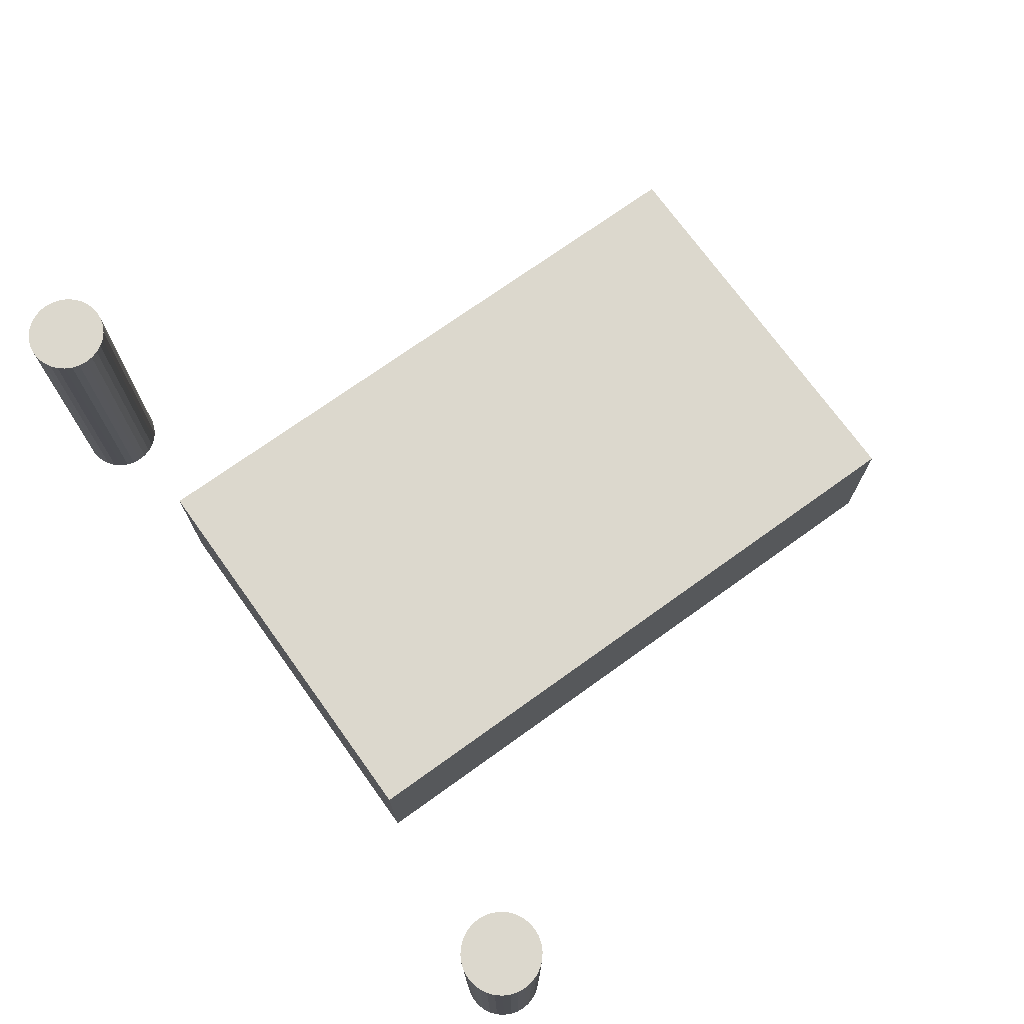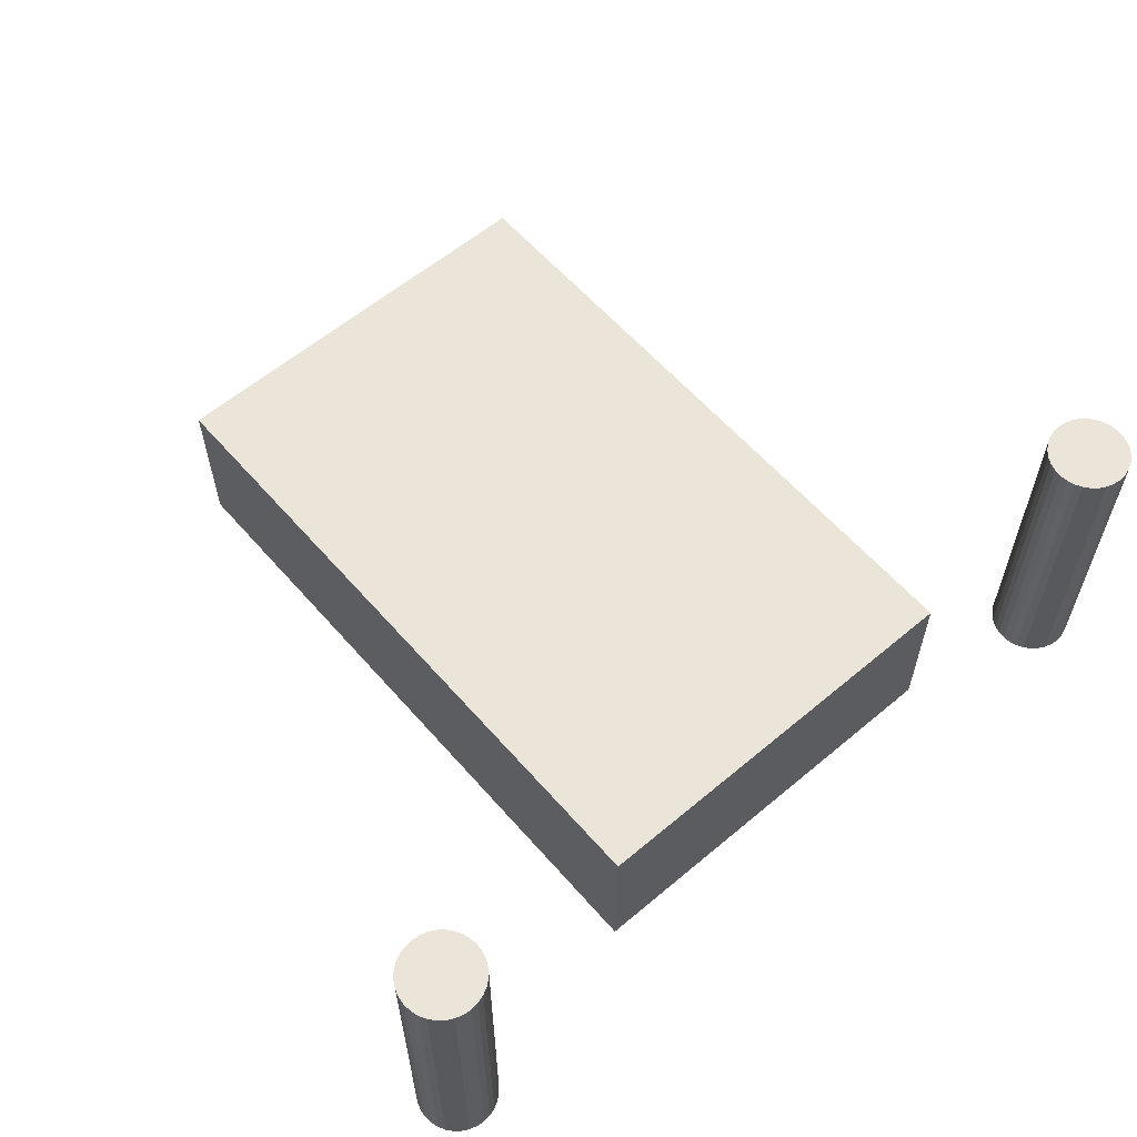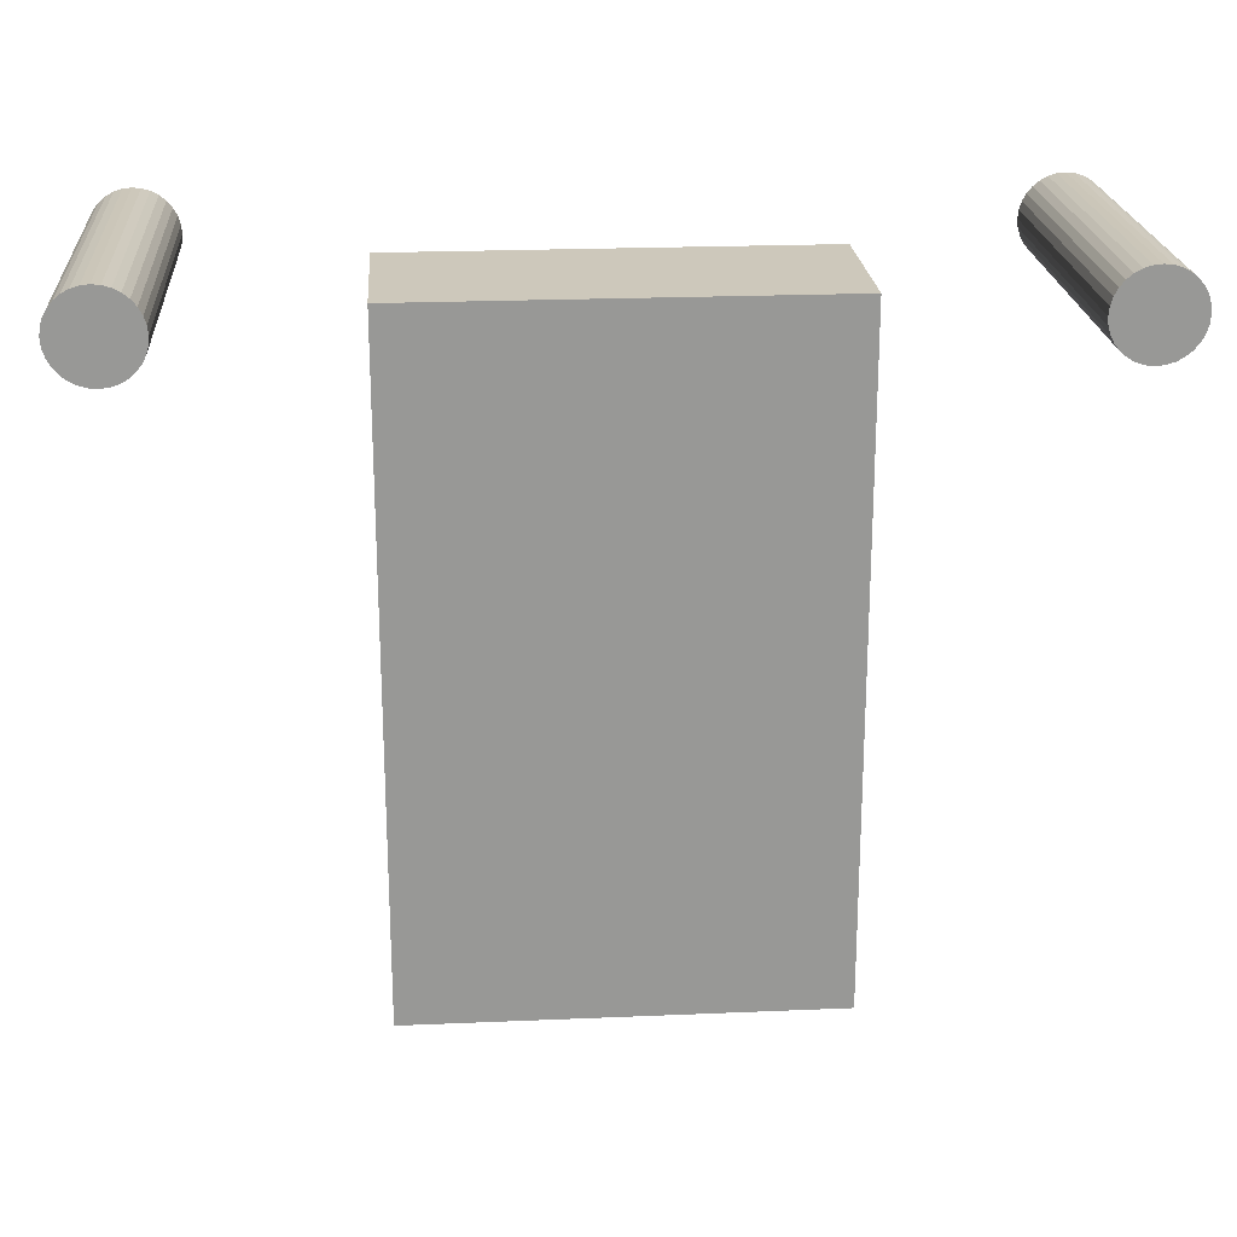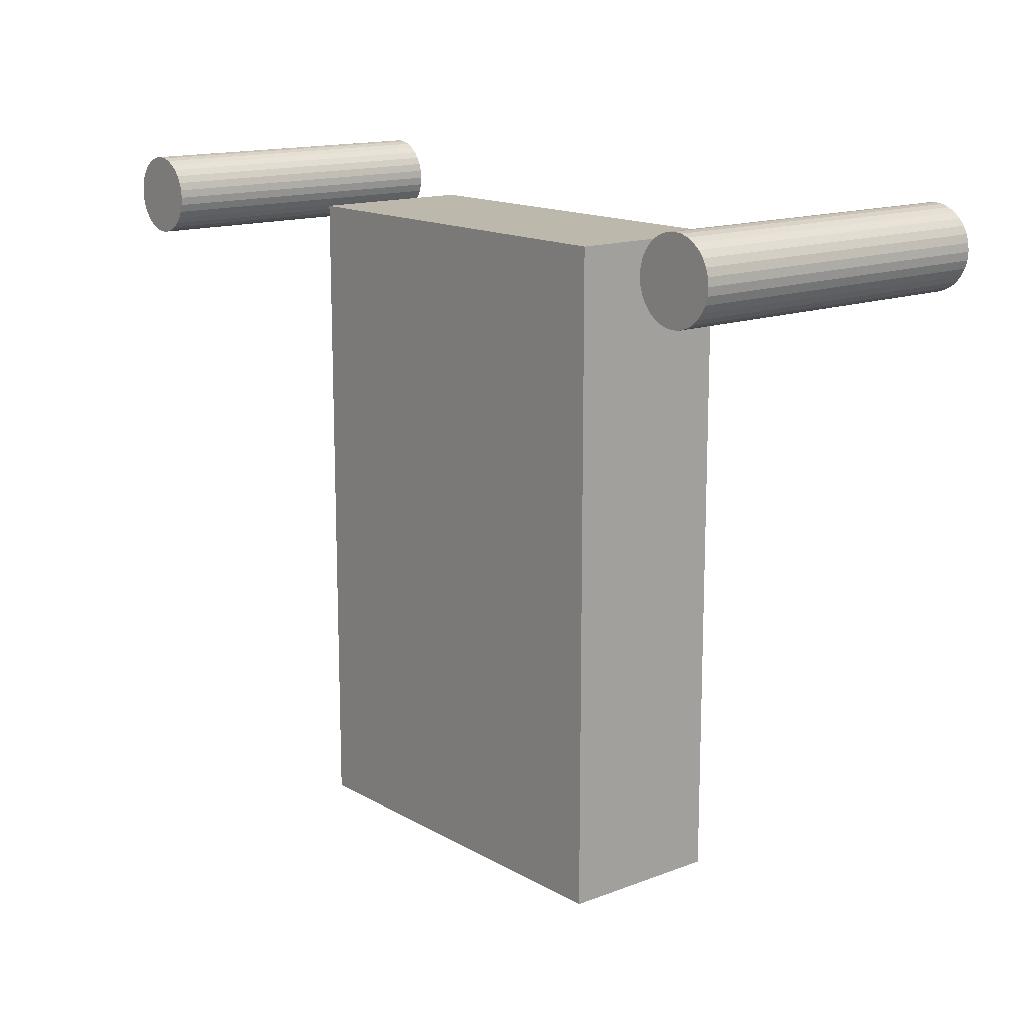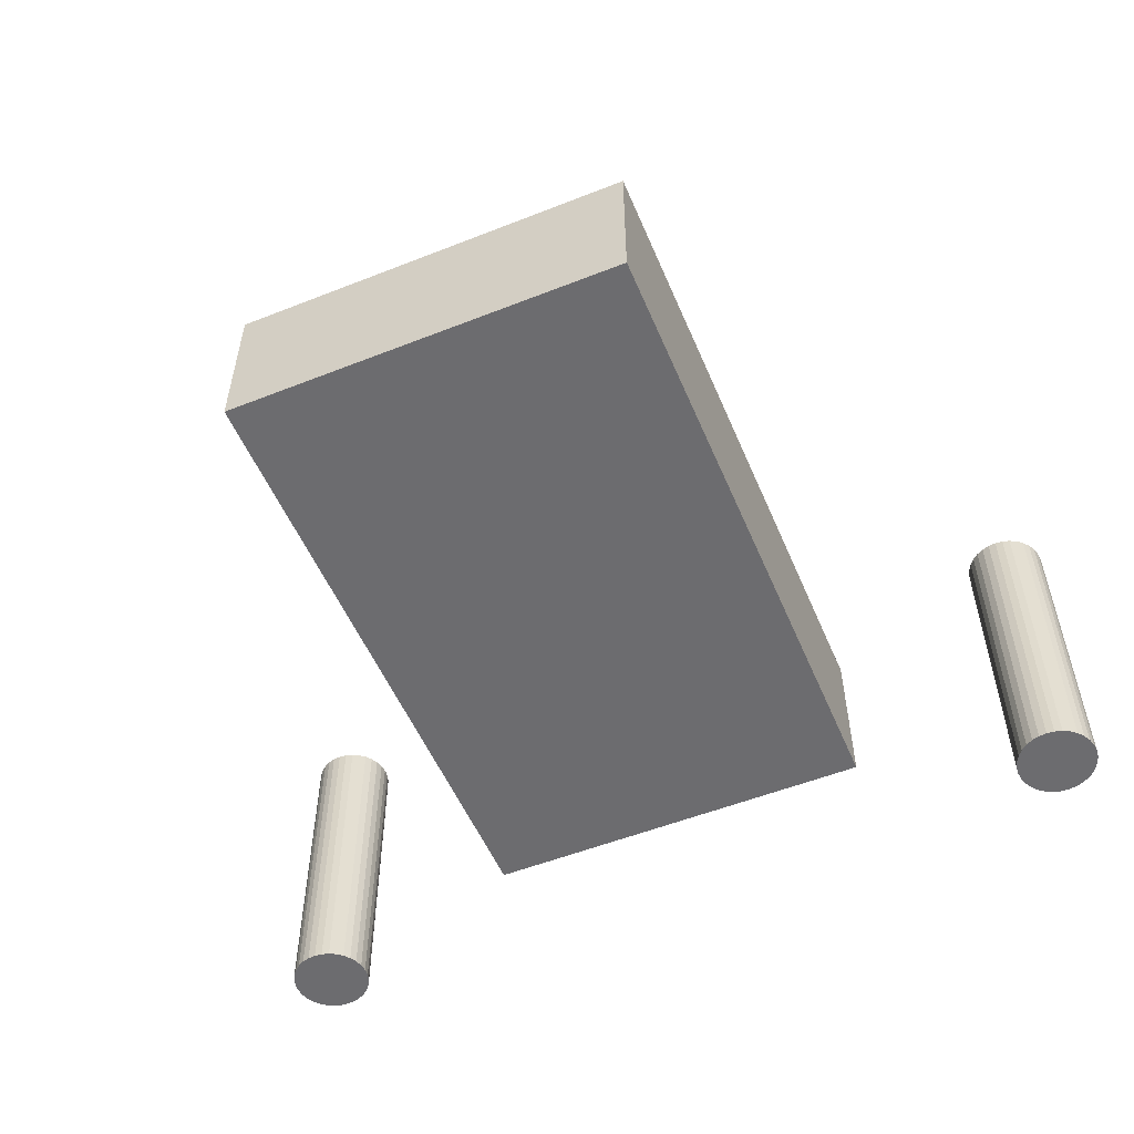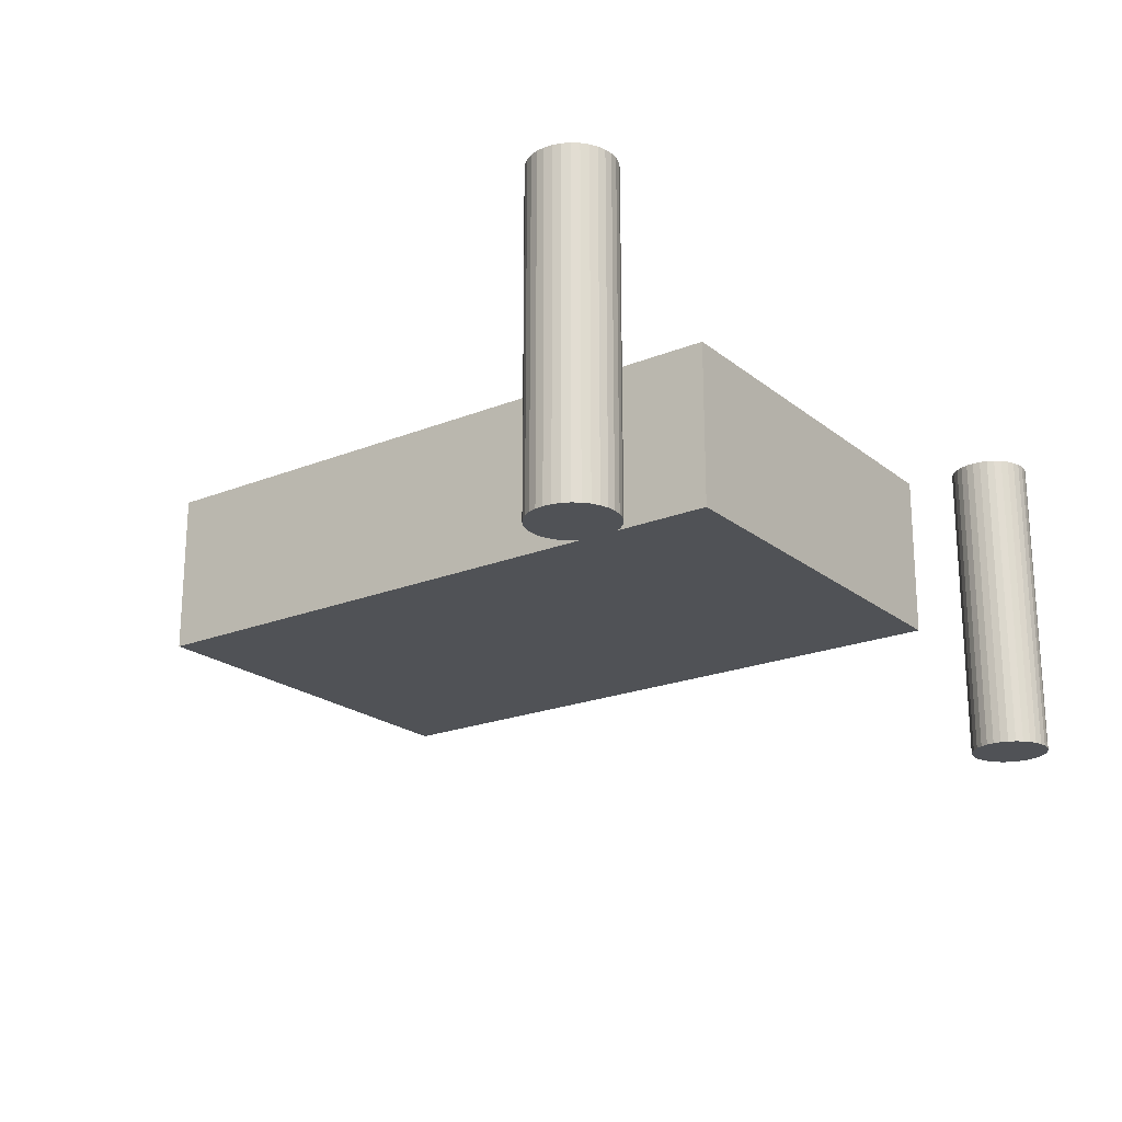
<metadata>
{"format":"obj","ext":"obj","renderer":"f3d","projection":"perspective","resolution":1024,"background":"white","views":[{"elev":72.6,"azim":-125.7,"up":"+Z"},{"elev":59.6,"azim":139.2,"up":"+Z"},{"elev":21.9,"azim":-4.3,"up":"+Y"},{"elev":14.7,"azim":-129.4,"up":"+Y"},{"elev":-53.8,"azim":22.8,"up":"+Z"},{"elev":-21.1,"azim":125.8,"up":"+Z"}]}
</metadata>
<code>
o Shopping_Bag
v -0.4545 -0.7727 0.1818
v -0.4545 0.6818 0.1818
v -0.4545 -0.7727 -0.1818
v -0.4545 0.6818 -0.1818
v 0.4545 -0.7727 0.1818
v 0.4545 0.6818 0.1818
v 0.4545 -0.7727 -0.1818
v 0.4545 0.6818 -0.1818
v 0.9091 0.7727 -0.3636
v 0.9091 0.7727 0.3636
v 0.9268 0.771 -0.3636
v 0.9268 0.771 0.3636
v 0.9439 0.7658 -0.3636
v 0.9439 0.7658 0.3636
v 0.9596 0.7574 -0.3636
v 0.9596 0.7574 0.3636
v 0.9734 0.7461 -0.3636
v 0.9734 0.7461 0.3636
v 0.9847 0.7323 -0.3636
v 0.9847 0.7323 0.3636
v 0.9931 0.7166 -0.3636
v 0.9931 0.7166 0.3636
v 0.9983 0.6996 -0.3636
v 0.9983 0.6996 0.3636
v 1 0.6818 -0.3636
v 1 0.6818 0.3636
v 0.9983 0.6641 -0.3636
v 0.9983 0.6641 0.3636
v 0.9931 0.647 -0.3636
v 0.9931 0.647 0.3636
v 0.9847 0.6313 -0.3636
v 0.9847 0.6313 0.3636
v 0.9734 0.6175 -0.3636
v 0.9734 0.6175 0.3636
v 0.9596 0.6062 -0.3636
v 0.9596 0.6062 0.3636
v 0.9439 0.5978 -0.3636
v 0.9439 0.5978 0.3636
v 0.9268 0.5927 -0.3636
v 0.9268 0.5927 0.3636
v 0.9091 0.5909 -0.3636
v 0.9091 0.5909 0.3636
v 0.8914 0.5927 -0.3636
v 0.8914 0.5927 0.3636
v 0.8743 0.5978 -0.3636
v 0.8743 0.5978 0.3636
v 0.8586 0.6062 -0.3636
v 0.8586 0.6062 0.3636
v 0.8448 0.6175 -0.3636
v 0.8448 0.6175 0.3636
v 0.8335 0.6313 -0.3636
v 0.8335 0.6313 0.3636
v 0.8251 0.647 -0.3636
v 0.8251 0.647 0.3636
v 0.8199 0.6641 -0.3636
v 0.8199 0.6641 0.3636
v 0.8182 0.6818 -0.3636
v 0.8182 0.6818 0.3636
v 0.8199 0.6996 -0.3636
v 0.8199 0.6996 0.3636
v 0.8251 0.7166 -0.3636
v 0.8251 0.7166 0.3636
v 0.8335 0.7323 -0.3636
v 0.8335 0.7323 0.3636
v 0.8448 0.7461 -0.3636
v 0.8448 0.7461 0.3636
v 0.8586 0.7574 -0.3636
v 0.8586 0.7574 0.3636
v 0.8743 0.7658 -0.3636
v 0.8743 0.7658 0.3636
v 0.8914 0.771 -0.3636
v 0.8914 0.771 0.3636
v -0.9091 0.7727 -0.3636
v -0.9091 0.7727 0.3636
v -0.8914 0.771 -0.3636
v -0.8914 0.771 0.3636
v -0.8743 0.7658 -0.3636
v -0.8743 0.7658 0.3636
v -0.8586 0.7574 -0.3636
v -0.8586 0.7574 0.3636
v -0.8448 0.7461 -0.3636
v -0.8448 0.7461 0.3636
v -0.8335 0.7323 -0.3636
v -0.8335 0.7323 0.3636
v -0.8251 0.7166 -0.3636
v -0.8251 0.7166 0.3636
v -0.8199 0.6996 -0.3636
v -0.8199 0.6996 0.3636
v -0.8182 0.6818 -0.3636
v -0.8182 0.6818 0.3636
v -0.8199 0.6641 -0.3636
v -0.8199 0.6641 0.3636
v -0.8251 0.647 -0.3636
v -0.8251 0.647 0.3636
v -0.8335 0.6313 -0.3636
v -0.8335 0.6313 0.3636
v -0.8448 0.6175 -0.3636
v -0.8448 0.6175 0.3636
v -0.8586 0.6062 -0.3636
v -0.8586 0.6062 0.3636
v -0.8743 0.5978 -0.3636
v -0.8743 0.5978 0.3636
v -0.8914 0.5927 -0.3636
v -0.8914 0.5927 0.3636
v -0.9091 0.5909 -0.3636
v -0.9091 0.5909 0.3636
v -0.9268 0.5927 -0.3636
v -0.9268 0.5927 0.3636
v -0.9439 0.5978 -0.3636
v -0.9439 0.5978 0.3636
v -0.9596 0.6062 -0.3636
v -0.9596 0.6062 0.3636
v -0.9734 0.6175 -0.3636
v -0.9734 0.6175 0.3636
v -0.9847 0.6313 -0.3636
v -0.9847 0.6313 0.3636
v -0.9931 0.647 -0.3636
v -0.9931 0.647 0.3636
v -0.9983 0.6641 -0.3636
v -0.9983 0.6641 0.3636
v -1 0.6818 -0.3636
v -1 0.6818 0.3636
v -0.9983 0.6996 -0.3636
v -0.9983 0.6996 0.3636
v -0.9931 0.7166 -0.3636
v -0.9931 0.7166 0.3636
v -0.9847 0.7323 -0.3636
v -0.9847 0.7323 0.3636
v -0.9734 0.7461 -0.3636
v -0.9734 0.7461 0.3636
v -0.9596 0.7574 -0.3636
v -0.9596 0.7574 0.3636
v -0.9439 0.7658 -0.3636
v -0.9439 0.7658 0.3636
v -0.9268 0.771 -0.3636
v -0.9268 0.771 0.3636
f 1 2 4 3
f 3 4 8 7
f 7 8 6 5
f 5 6 2 1
f 3 7 5 1
f 8 4 2 6
f 9 10 12 11
f 11 12 14 13
f 13 14 16 15
f 15 16 18 17
f 17 18 20 19
f 19 20 22 21
f 21 22 24 23
f 23 24 26 25
f 25 26 28 27
f 27 28 30 29
f 29 30 32 31
f 31 32 34 33
f 33 34 36 35
f 35 36 38 37
f 37 38 40 39
f 39 40 42 41
f 41 42 44 43
f 43 44 46 45
f 45 46 48 47
f 47 48 50 49
f 49 50 52 51
f 51 52 54 53
f 53 54 56 55
f 55 56 58 57
f 57 58 60 59
f 59 60 62 61
f 61 62 64 63
f 63 64 66 65
f 65 66 68 67
f 67 68 70 69
f 12 10 72 70 68 66 64 62 60 58 56 54 52 50 48 46 44 42 40 38 36 34 32 30 28 26 24 22 20 18 16 14
f 69 70 72 71
f 71 72 10 9
f 9 11 13 15 17 19 21 23 25 27 29 31 33 35 37 39 41 43 45 47 49 51 53 55 57 59 61 63 65 67 69 71
f 73 74 76 75
f 75 76 78 77
f 77 78 80 79
f 79 80 82 81
f 81 82 84 83
f 83 84 86 85
f 85 86 88 87
f 87 88 90 89
f 89 90 92 91
f 91 92 94 93
f 93 94 96 95
f 95 96 98 97
f 97 98 100 99
f 99 100 102 101
f 101 102 104 103
f 103 104 106 105
f 105 106 108 107
f 107 108 110 109
f 109 110 112 111
f 111 112 114 113
f 113 114 116 115
f 115 116 118 117
f 117 118 120 119
f 119 120 122 121
f 121 122 124 123
f 123 124 126 125
f 125 126 128 127
f 127 128 130 129
f 129 130 132 131
f 131 132 134 133
f 76 74 136 134 132 130 128 126 124 122 120 118 116 114 112 110 108 106 104 102 100 98 96 94 92 90 88 86 84 82 80 78
f 133 134 136 135
f 135 136 74 73
f 73 75 77 79 81 83 85 87 89 91 93 95 97 99 101 103 105 107 109 111 113 115 117 119 121 123 125 127 129 131 133 135

</code>
